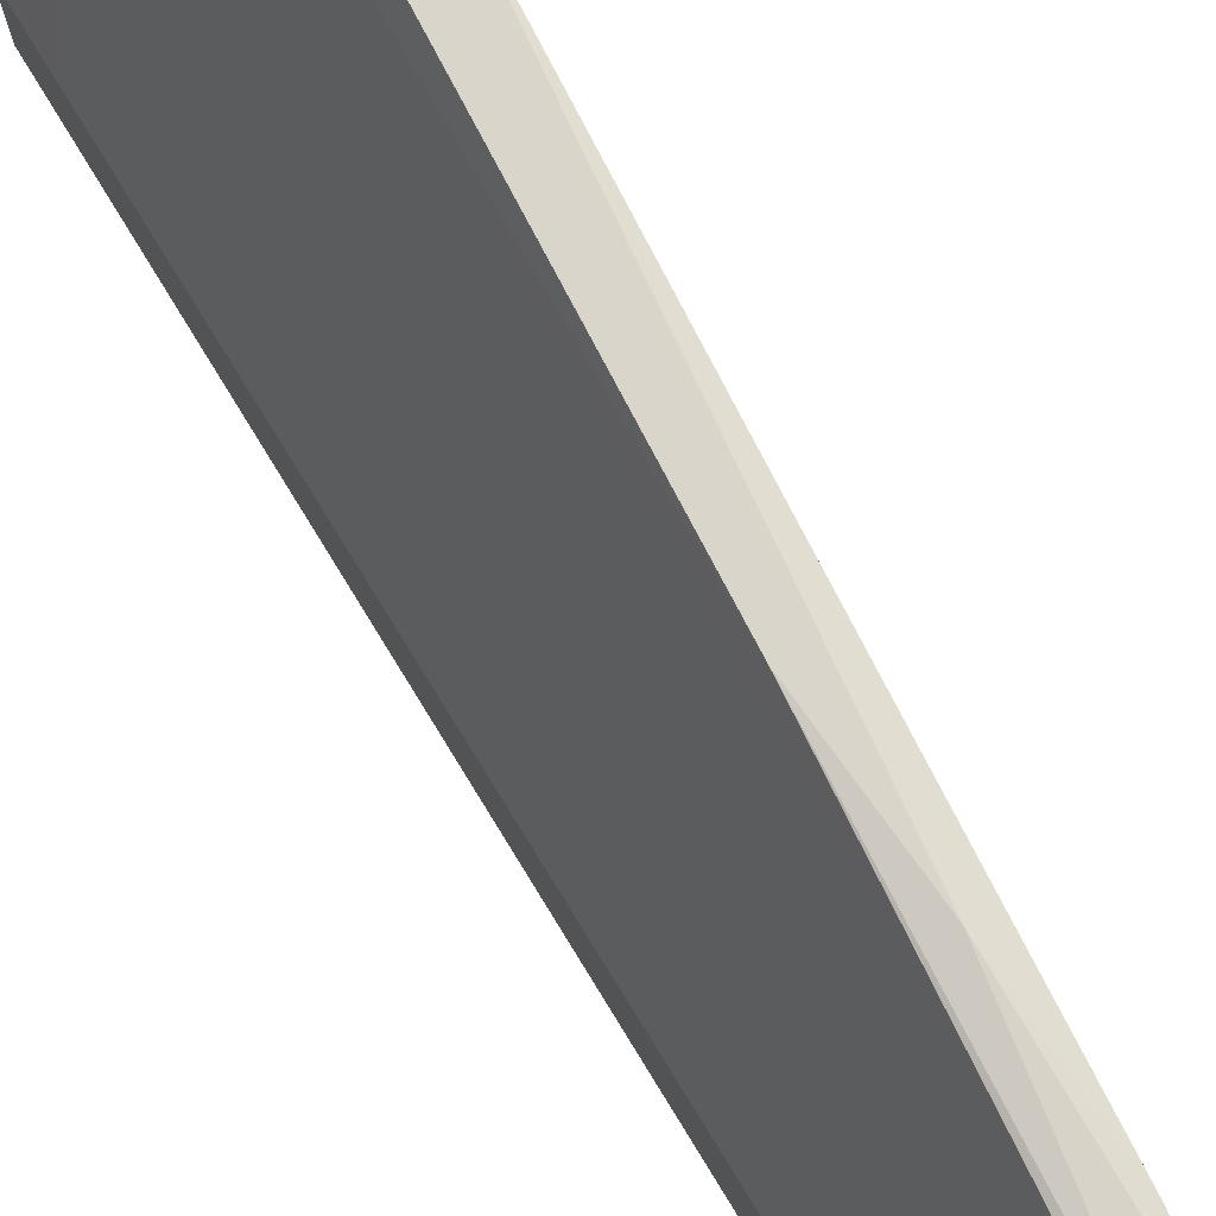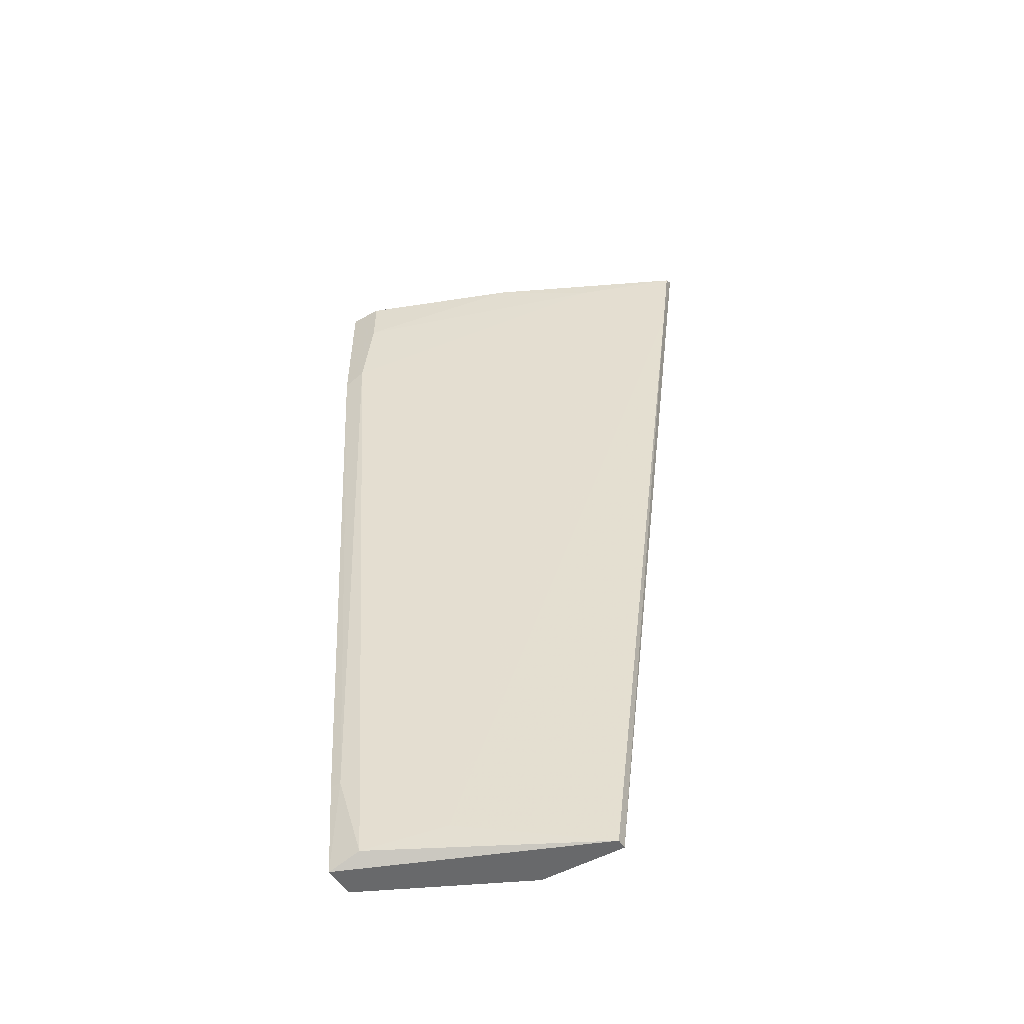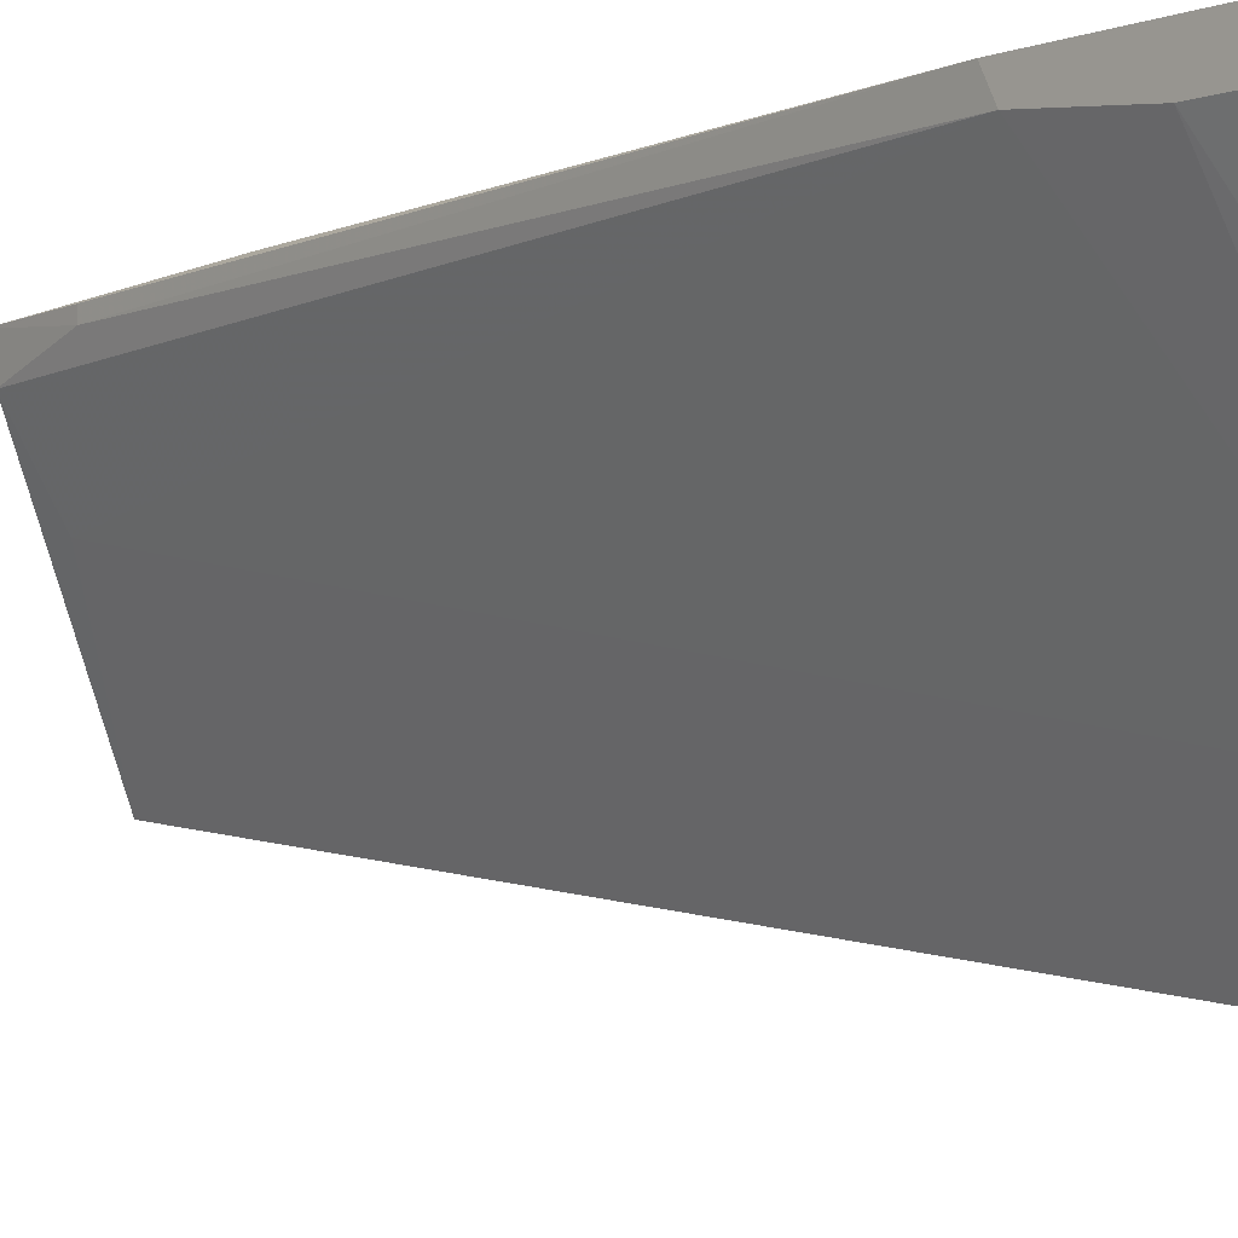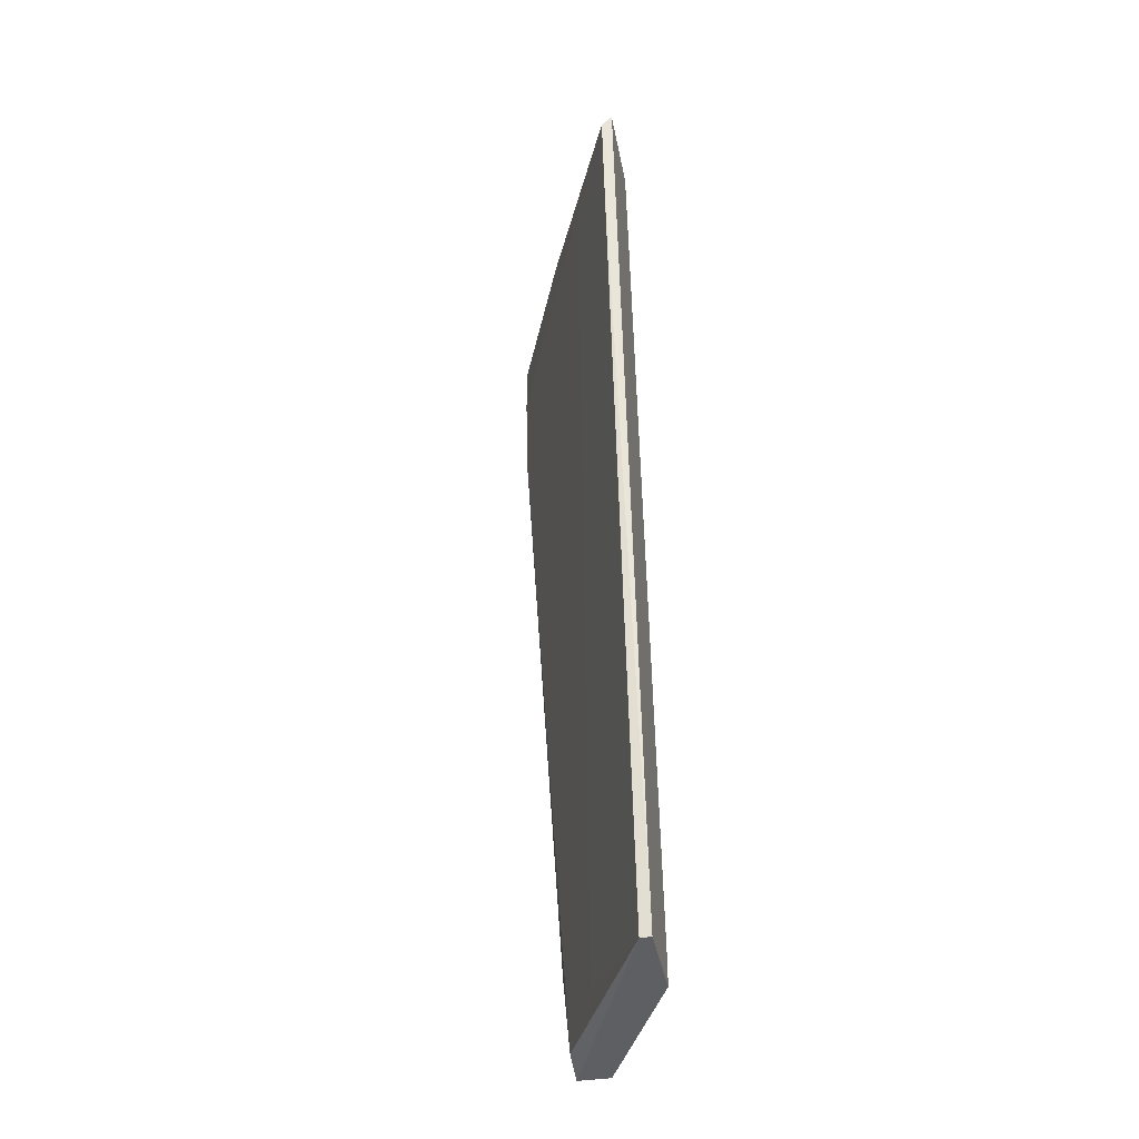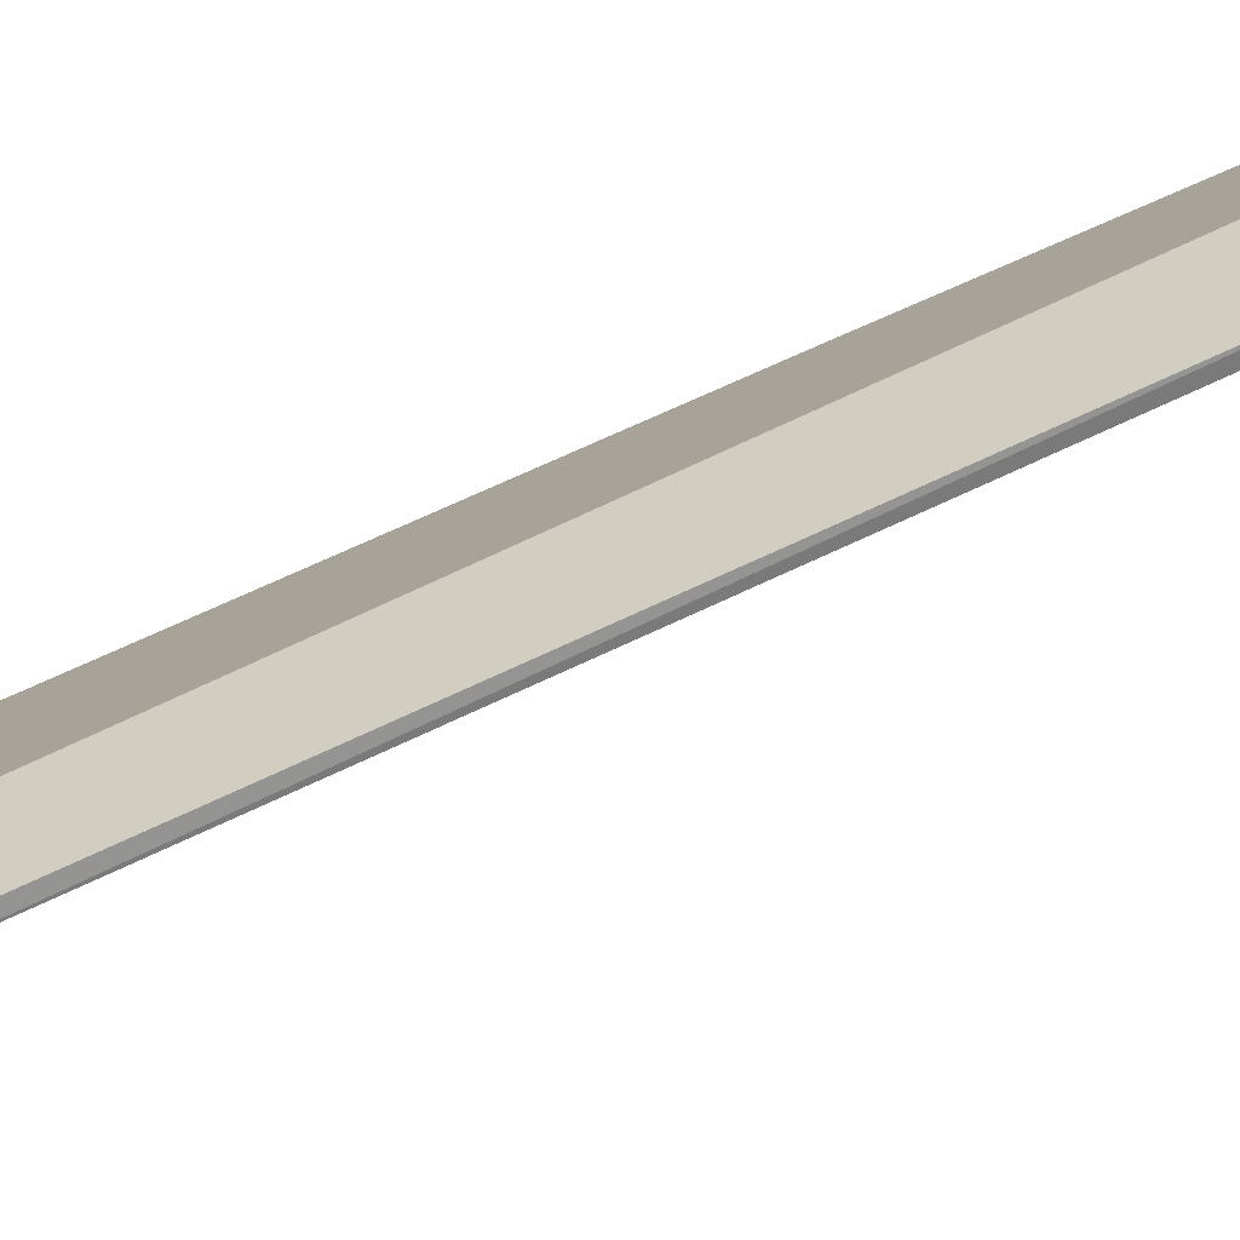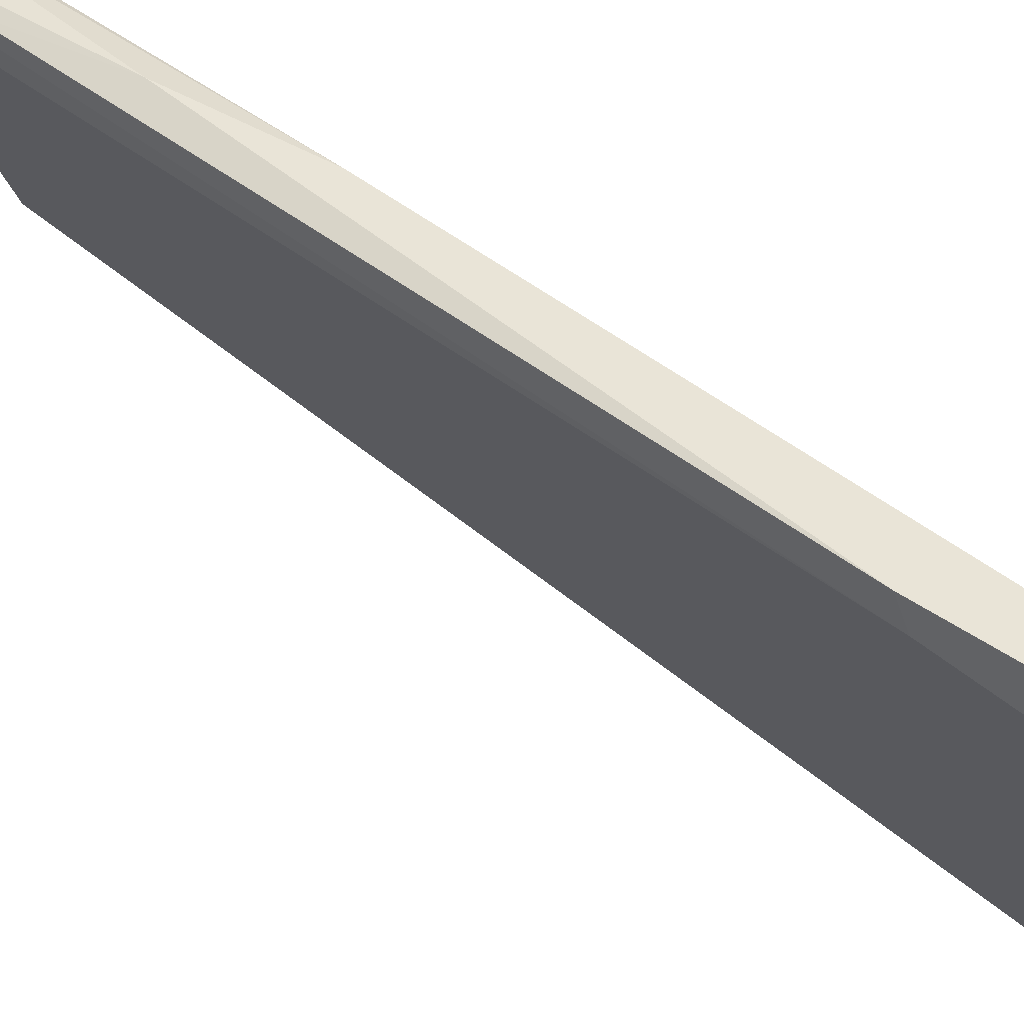
<metadata>
{"format":"obj","ext":"obj","renderer":"f3d","projection":"perspective","resolution":1024,"background":"white","views":[{"elev":74.5,"azim":-30.7,"up":"+Z"},{"elev":-52.6,"azim":120.5,"up":"+Y"},{"elev":-5.2,"azim":137.8,"up":"+Z"},{"elev":-39.8,"azim":-169.3,"up":"+Y"},{"elev":-54.6,"azim":-66.1,"up":"+Z"},{"elev":43.3,"azim":130.6,"up":"+Z"}]}
</metadata>
<code>
v 0.03733 0.05558 0.04274
v 0.03733 0.06136 0.04274
v 0.03733 0.06136 0.04621
v 0.03733 0.04516 0.04621
v 0.03733 0.04632 0.0439
v 0.02461 -0.03346 0.03811
v 0.02461 0.06252 0.02541
v 0.02923 0.06252 0.03465
v 0.0327 -0.02421 0.04506
v 0.0327 -0.02421 0.0439
v 0.03154 0.04055 0.0439
v 0.03154 -0.01033 0.04621
v 0.03154 -0.03462 0.04506
v 0.03154 -0.03346 0.04158
v 0.02577 0.0602 0.01615
v 0.01998 0.05442 0.01615
v 0.01998 -0.03462 0.0277
v 0.01998 -0.03462 0.01846
v 0.01998 0.06252 0.01499
v 0.01998 0.06252 0.005739
v 0.01998 -0.0323 0.0277
v 0.03039 0.003549 0.04621
v 0.03039 0.06252 0.02655
v 0.02808 -0.02652 0.04506
v 0.02808 -0.03115 0.03349
v 0.02808 -0.03462 0.04506
v 0.03386 0.06136 0.04621
v 0.02114 0.05211 0.006896
v 0.02114 -0.03462 0.01846
v 0.02114 0.06136 0.005739
f 17 26 6
f 20 18 21
f 20 21 19
f 26 18 29
f 3 27 22
f 20 19 23
f 30 20 23
f 1 3 5
f 3 22 4
f 5 3 4
f 26 29 13
f 29 14 13
f 26 22 24
f 22 26 12
f 9 4 12
f 4 22 12
f 26 13 12
f 13 9 12
f 30 23 15
f 23 1 15
f 1 5 15
f 21 18 17
f 18 26 17
f 23 19 7
f 3 1 2
f 23 3 2
f 1 23 2
f 27 3 8
f 3 23 8
f 7 27 8
f 23 7 8
f 22 27 11
f 21 24 11
f 24 22 11
f 27 7 11
f 11 7 16
f 19 21 16
f 7 19 16
f 21 11 16
f 14 29 25
f 5 14 25
f 15 5 25
f 14 5 10
f 4 9 10
f 5 4 10
f 13 14 10
f 9 13 10
f 18 20 28
f 20 30 28
f 29 18 28
f 30 15 28
f 25 29 28
f 15 25 28
f 24 21 6
f 26 24 6
f 21 17 6

</code>
